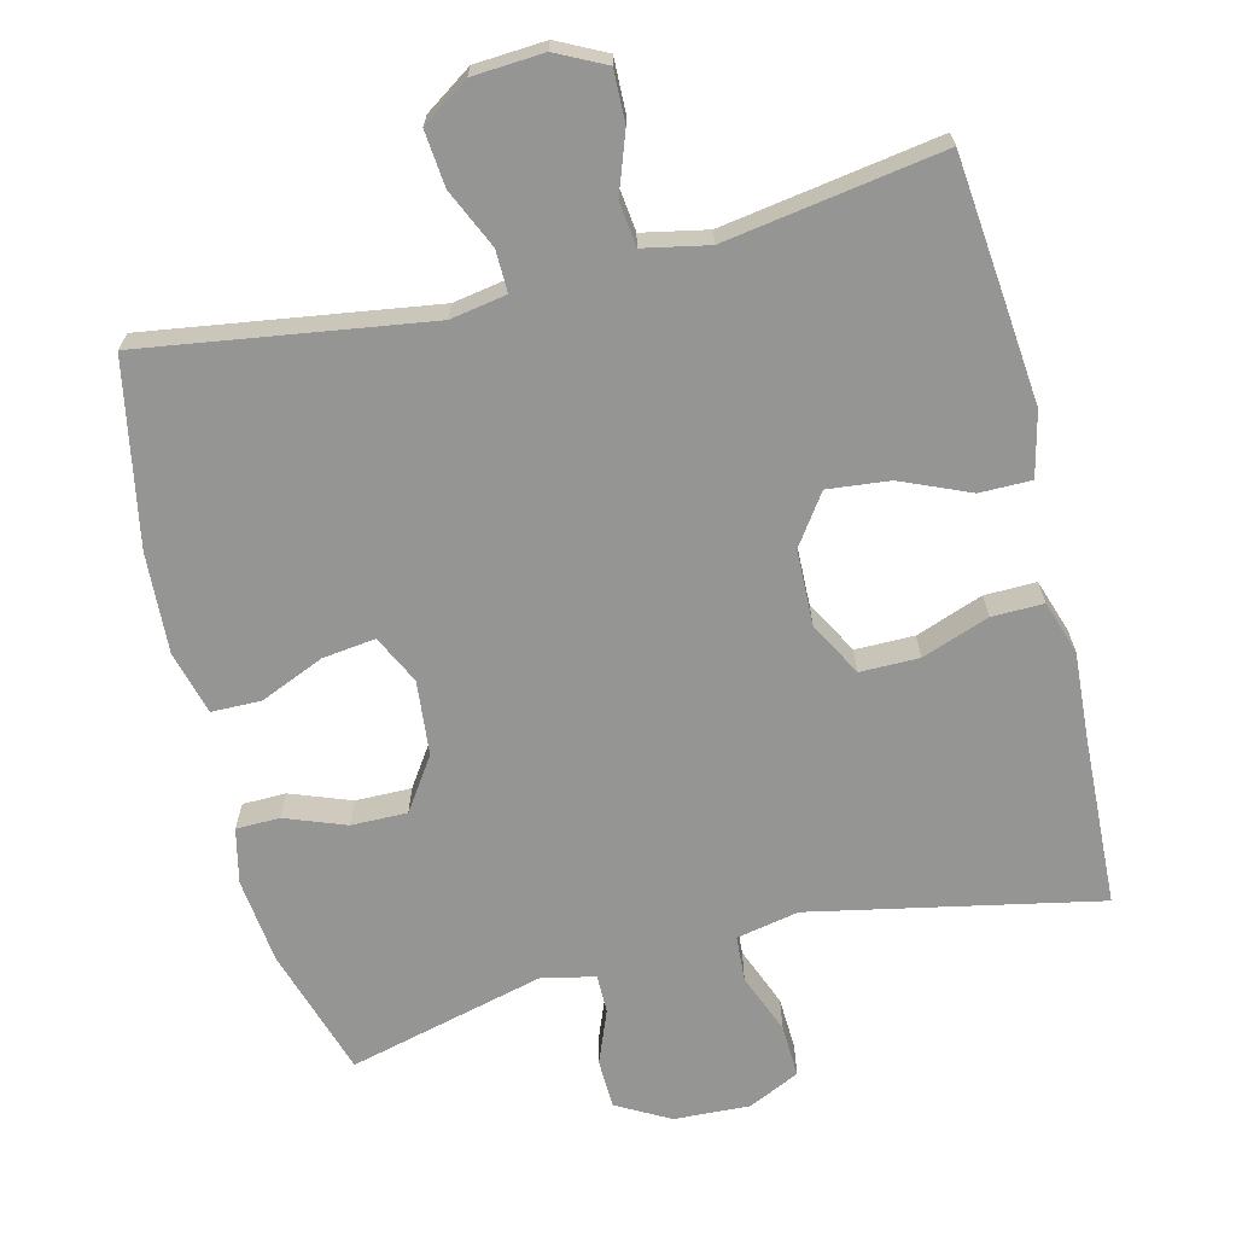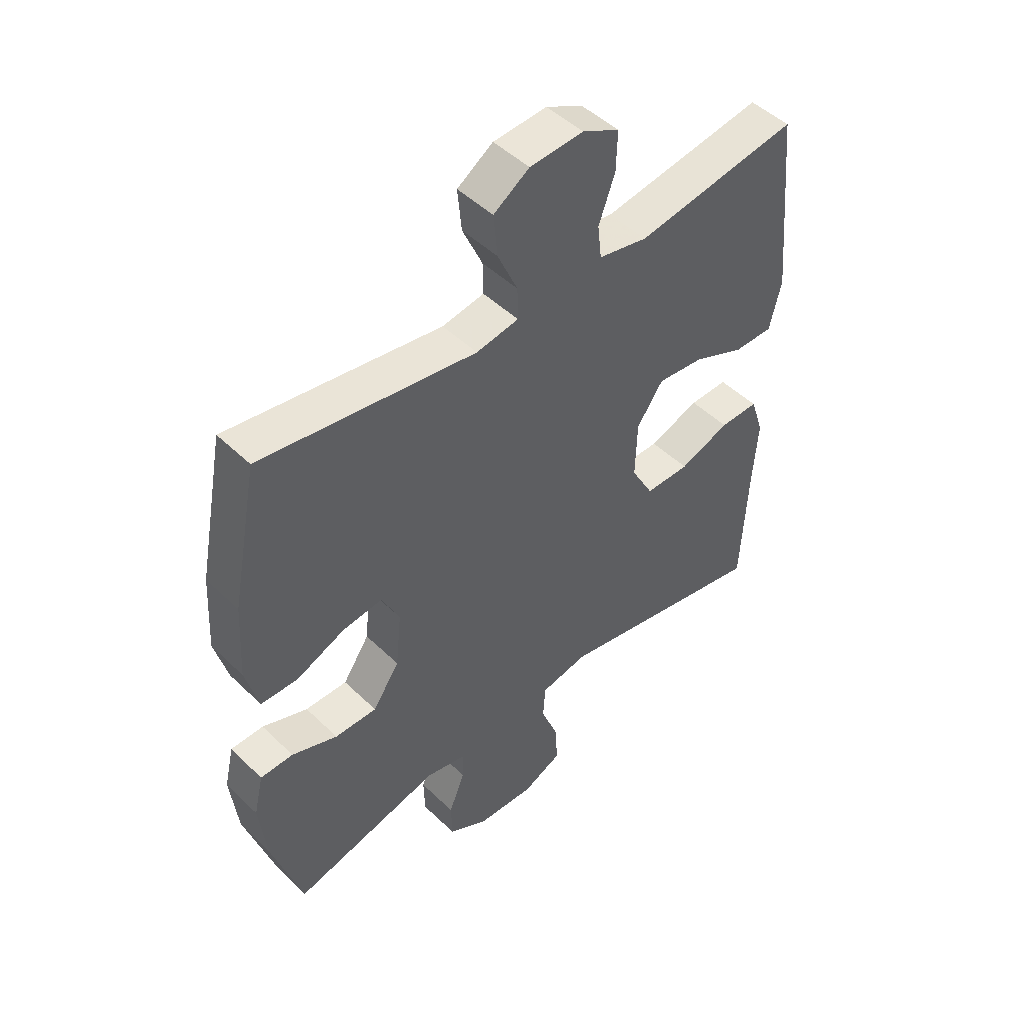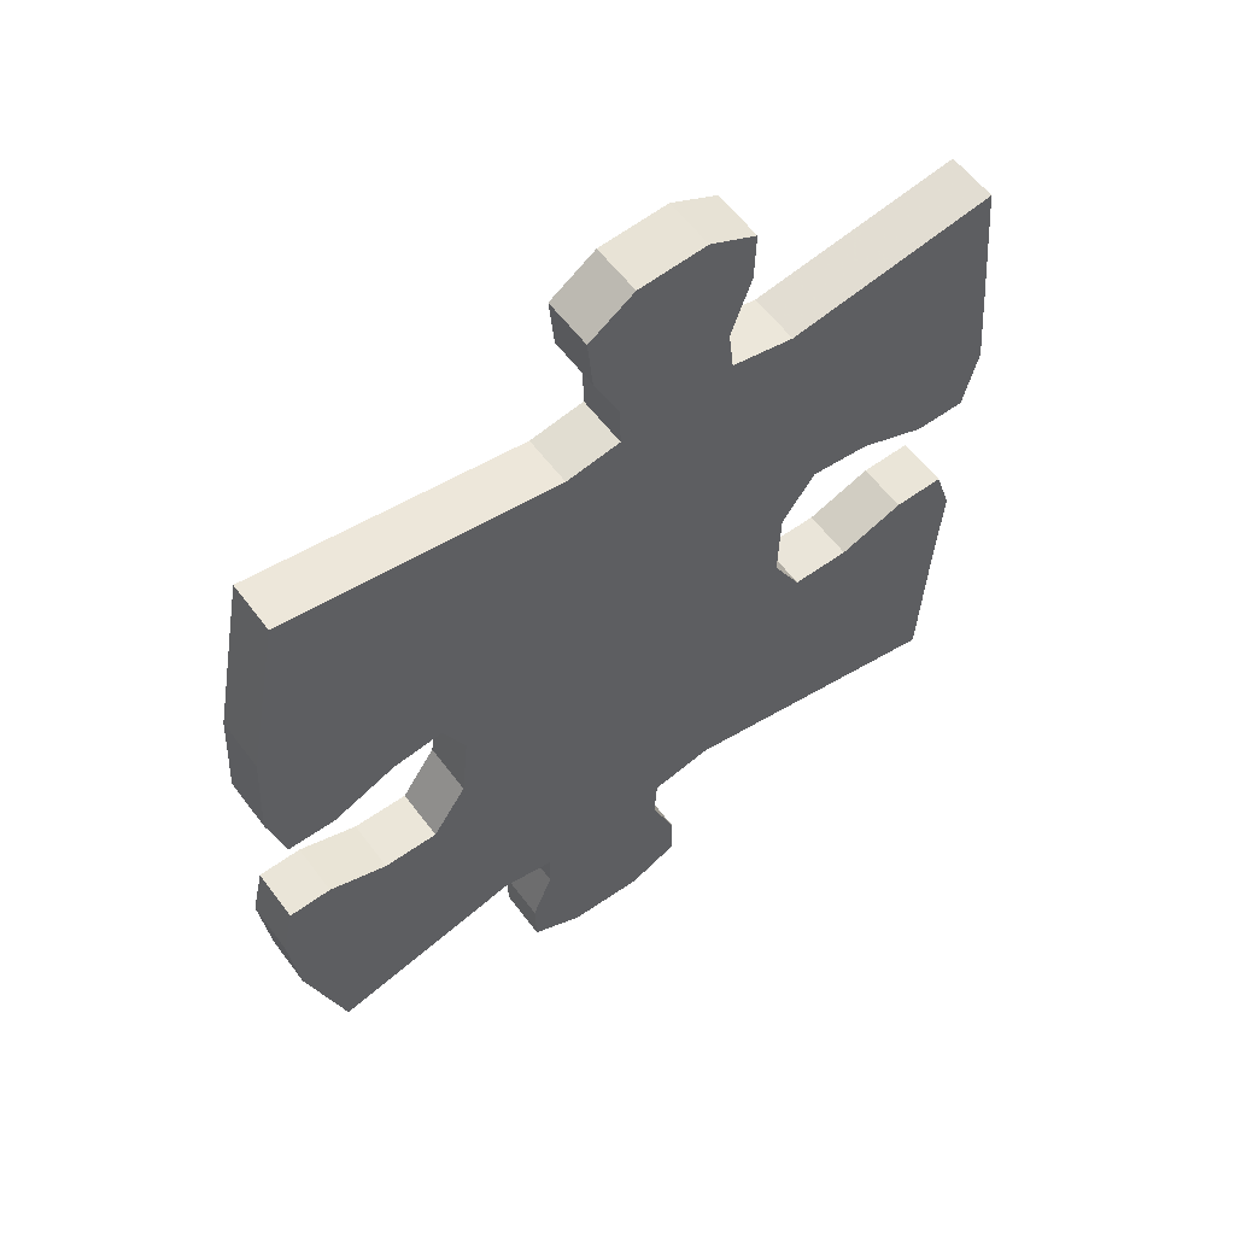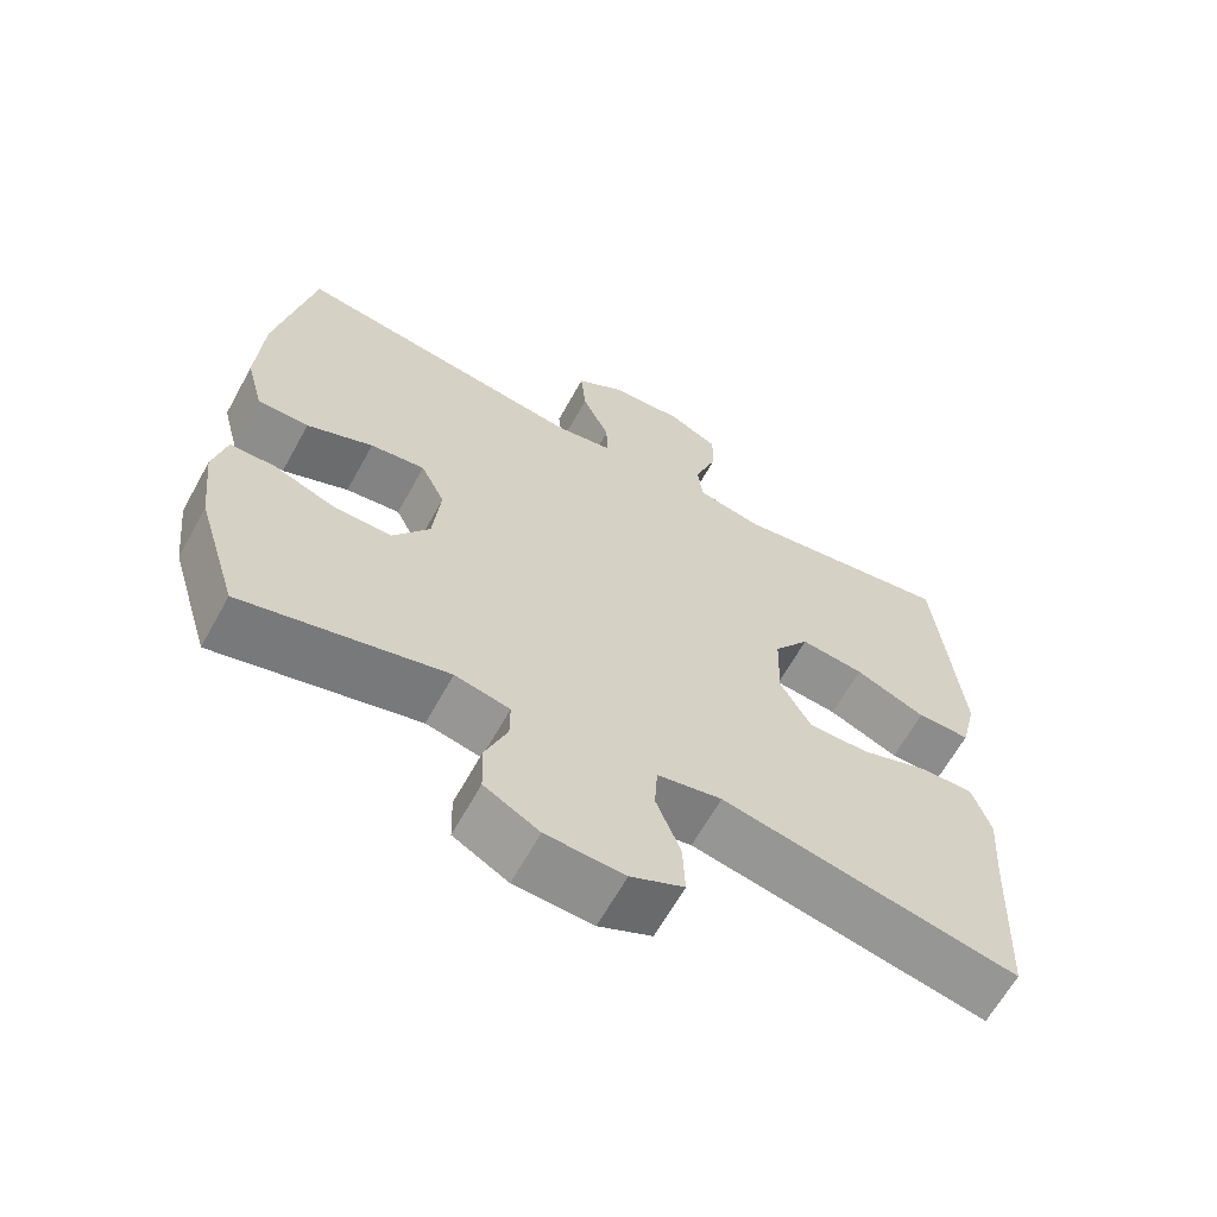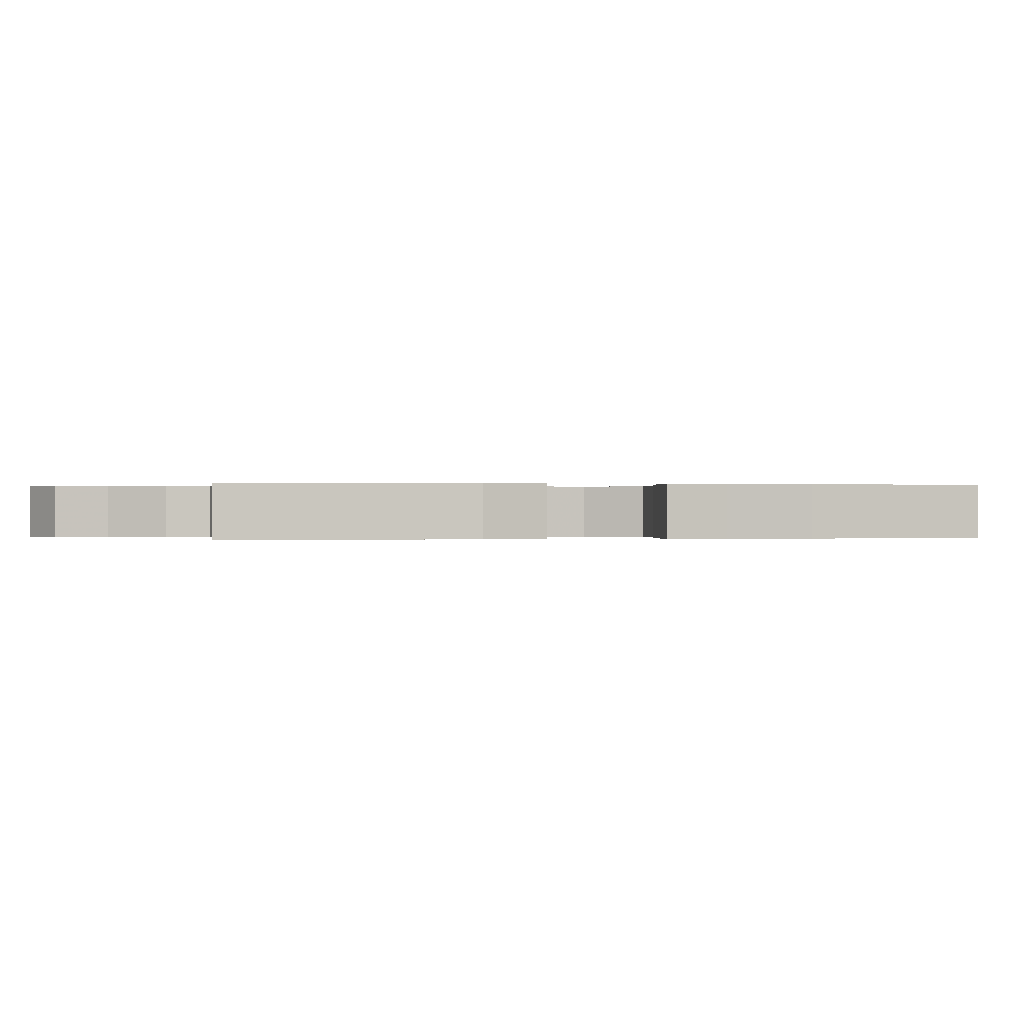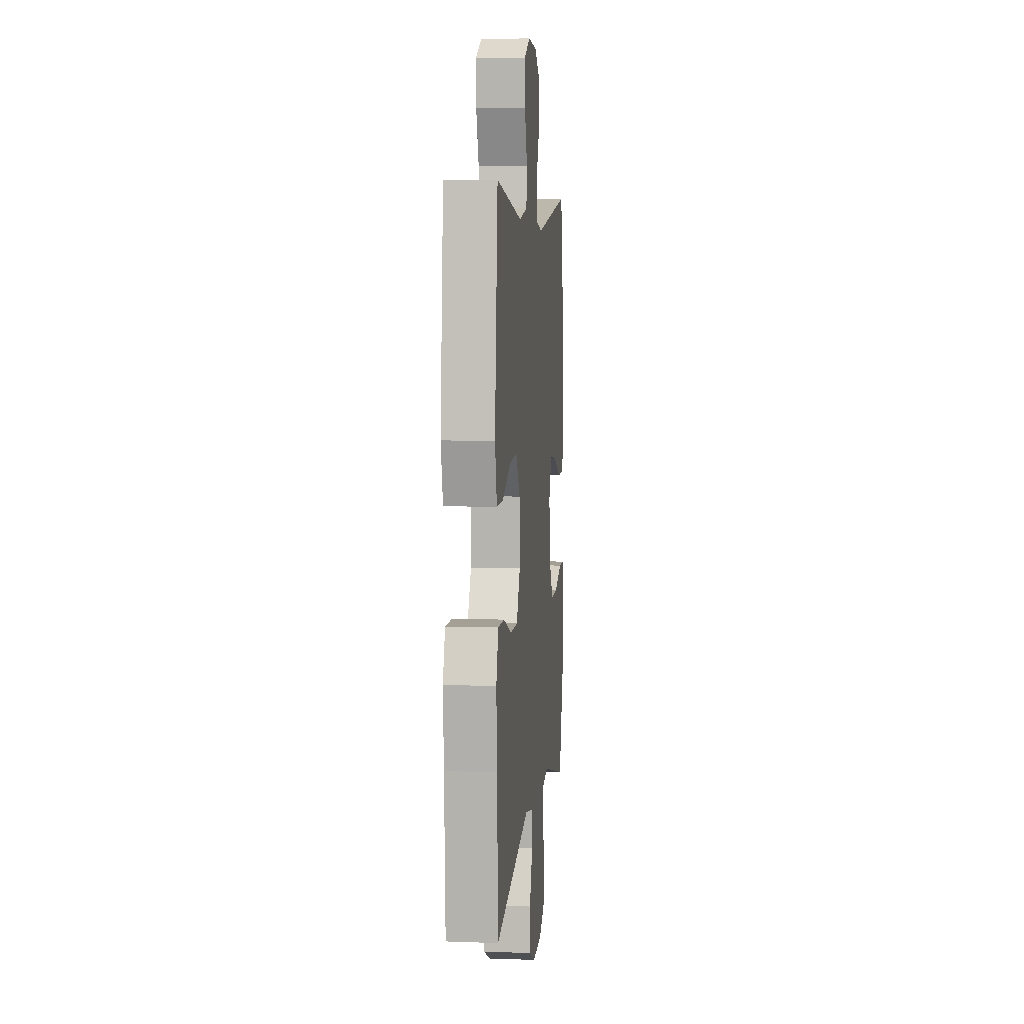
<metadata>
{"format":"obj","ext":"obj","renderer":"f3d","projection":"perspective","resolution":1024,"background":"white","views":[{"elev":-67.4,"azim":14.0,"up":"+Y"},{"elev":48.1,"azim":-42.9,"up":"+Z"},{"elev":58.3,"azim":-36.5,"up":"+Z"},{"elev":-64.2,"azim":-28.9,"up":"+Z"},{"elev":-0.1,"azim":78.0,"up":"+Y"},{"elev":6.5,"azim":95.9,"up":"+Z"}]}
</metadata>
<code>
v 0.5 0.07 0.5
v 0.519 0.07 0.306
v 0.532 0.07 0.169
v 0.511 0.07 0.082
v 0.441 0.07 0.082
v 0.348 0.07 0.122
v 0.264 0.07 0.131
v 0.217 0.07 0.064
v 0.214 0.07 -0.039
v 0.254 0.07 -0.112
v 0.334 0.07 -0.112
v 0.425 0.07 -0.079
v 0.495 0.07 -0.078
v 0.519 0.07 -0.151
v 0.511 0.07 -0.267
v 0.5 0.07 -0.5
v 0.111 0.07 -0.42
v 0.026 0.07 -0.437
v 0.022 0.07 -0.499
v 0.054 0.07 -0.581
v 0.057 0.07 -0.653
v -0.013 0.07 -0.686
v -0.116 0.07 -0.681
v -0.188 0.07 -0.641
v -0.19 0.07 -0.574
v -0.161 0.07 -0.501
v -0.161 0.07 -0.449
v -0.233 0.07 -0.433
v -0.5 0.07 -0.5
v -0.554 0.07 -0.324
v -0.567 0.07 -0.207
v -0.55 0.07 -0.133
v -0.491 0.07 -0.132
v -0.409 0.07 -0.163
v -0.333 0.07 -0.164
v -0.285 0.07 -0.093
v -0.275 0.07 0.008
v -0.307 0.07 0.074
v -0.379 0.07 0.065
v -0.466 0.07 0.028
v -0.533 0.07 0.029
v -0.556 0.07 0.116
v -0.548 0.07 0.252
v -0.5 0.07 0.5
v -0.115 0.07 0.442
v -0.039 0.07 0.455
v -0.04 0.07 0.512
v -0.076 0.07 0.592
v -0.083 0.07 0.667
v -0.019 0.07 0.71
v 0.077 0.07 0.716
v 0.143 0.07 0.683
v 0.141 0.07 0.613
v 0.112 0.07 0.532
v 0.119 0.07 0.472
v 0.207 0.07 0.454
v 0.5 0 0.5
v 0.519 0 0.306
v 0.532 0 0.169
v 0.511 0 0.082
v 0.441 0 0.082
v 0.348 0 0.122
v 0.264 0 0.131
v 0.217 0 0.064
v 0.214 0 -0.039
v 0.254 0 -0.112
v 0.334 0 -0.112
v 0.425 0 -0.079
v 0.495 0 -0.078
v 0.519 0 -0.151
v 0.511 0 -0.267
v 0.5 0 -0.5
v 0.111 0 -0.42
v 0.026 0 -0.437
v 0.022 0 -0.499
v 0.054 0 -0.581
v 0.057 0 -0.653
v -0.013 0 -0.686
v -0.116 0 -0.681
v -0.188 0 -0.641
v -0.19 0 -0.574
v -0.161 0 -0.501
v -0.161 0 -0.449
v -0.233 0 -0.433
v -0.5 0 -0.5
v -0.554 0 -0.324
v -0.567 0 -0.207
v -0.55 0 -0.133
v -0.491 0 -0.132
v -0.409 0 -0.163
v -0.333 0 -0.164
v -0.285 0 -0.093
v -0.275 0 0.008
v -0.307 0 0.074
v -0.379 0 0.065
v -0.466 0 0.028
v -0.533 0 0.029
v -0.556 0 0.116
v -0.548 0 0.252
v -0.5 0 0.5
v -0.115 0 0.442
v -0.039 0 0.455
v -0.04 0 0.512
v -0.076 0 0.592
v -0.083 0 0.667
v -0.019 0 0.71
v 0.077 0 0.716
v 0.143 0 0.683
v 0.141 0 0.613
v 0.112 0 0.532
v 0.119 0 0.472
v 0.207 0 0.454
f 51 52 53 54
f 51 54 55
f 50 51 55
f 47 48 49 50
f 46 47 50 55
f 45 46 55 56
f 43 44 45
f 42 43 45 56
f 39 40 41 42
f 38 39 42 56
f 31 32 33 34
f 31 34 35
f 28 29 30 31
f 27 28 31 35
f 23 24 25 26
f 23 26 27
f 22 23 27
f 19 20 21 22
f 18 19 22 27
f 17 18 27 35
f 15 16 17 35
f 11 12 13 14
f 10 11 14 15
f 3 4 5 6
f 3 6 7
f 2 3 7
f 1 2 7
f 37 38 56 1
f 10 15 35 36
f 9 10 36 37
f 8 9 37
f 1 7 8 37
f 110 109 108 107
f 111 110 107
f 111 107 106
f 106 105 104 103
f 111 106 103 102
f 112 111 102 101
f 101 100 99
f 112 101 99 98
f 98 97 96 95
f 112 98 95 94
f 90 89 88 87
f 91 90 87
f 87 86 85 84
f 91 87 84 83
f 82 81 80 79
f 83 82 79
f 83 79 78
f 78 77 76 75
f 83 78 75 74
f 91 83 74 73
f 91 73 72 71
f 70 69 68 67
f 71 70 67 66
f 62 61 60 59
f 63 62 59
f 63 59 58
f 63 58 57
f 57 112 94 93
f 92 91 71 66
f 93 92 66 65
f 93 65 64
f 93 64 63 57
f 1 57 58 2
f 2 58 59 3
f 3 59 60 4
f 4 60 61 5
f 5 61 62 6
f 6 62 63 7
f 7 63 64 8
f 8 64 65 9
f 9 65 66 10
f 10 66 67 11
f 11 67 68 12
f 12 68 69 13
f 13 69 70 14
f 14 70 71 15
f 15 71 72 16
f 16 72 73 17
f 17 73 74 18
f 18 74 75 19
f 19 75 76 20
f 20 76 77 21
f 21 77 78 22
f 22 78 79 23
f 23 79 80 24
f 24 80 81 25
f 25 81 82 26
f 26 82 83 27
f 27 83 84 28
f 28 84 85 29
f 29 85 86 30
f 30 86 87 31
f 31 87 88 32
f 32 88 89 33
f 33 89 90 34
f 34 90 91 35
f 35 91 92 36
f 36 92 93 37
f 37 93 94 38
f 38 94 95 39
f 39 95 96 40
f 40 96 97 41
f 41 97 98 42
f 42 98 99 43
f 43 99 100 44
f 44 100 101 45
f 45 101 102 46
f 46 102 103 47
f 47 103 104 48
f 48 104 105 49
f 49 105 106 50
f 50 106 107 51
f 51 107 108 52
f 52 108 109 53
f 53 109 110 54
f 54 110 111 55
f 55 111 112 56
f 56 112 57 1

</code>
